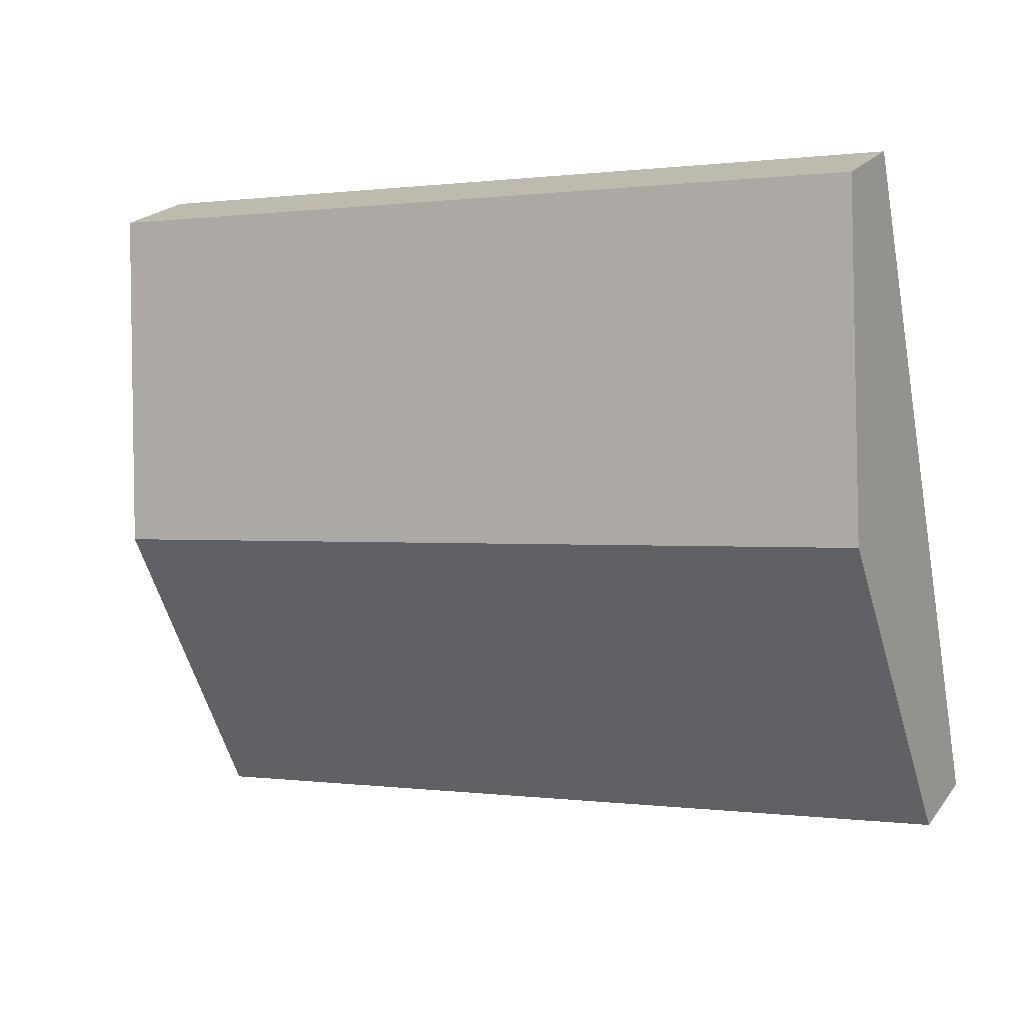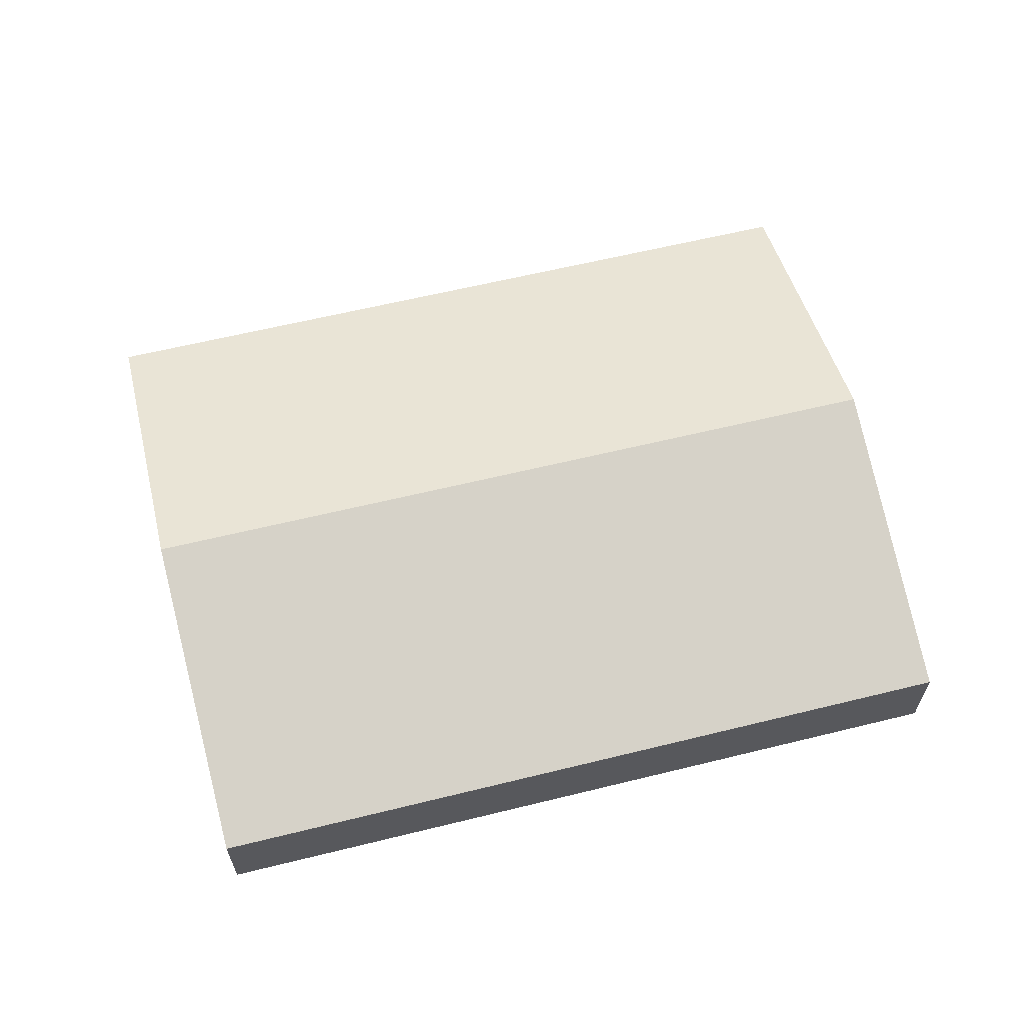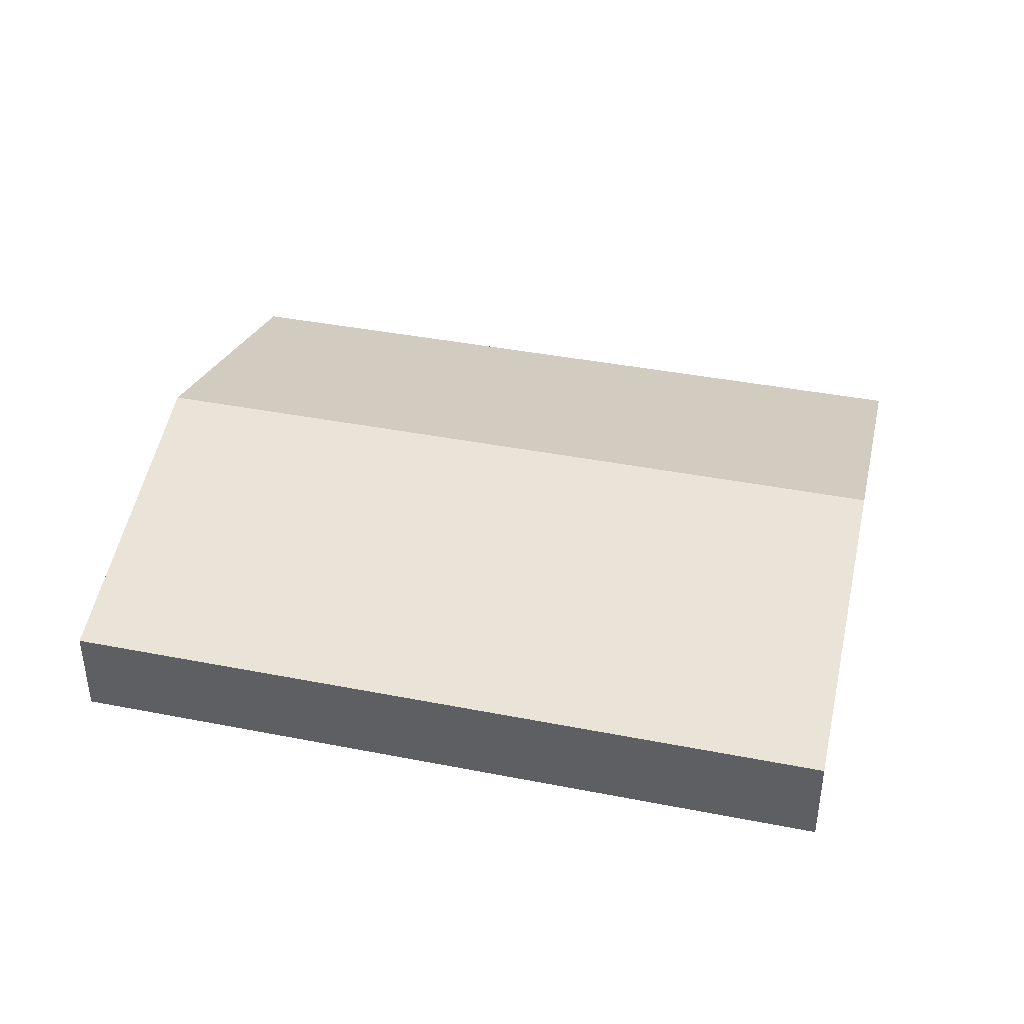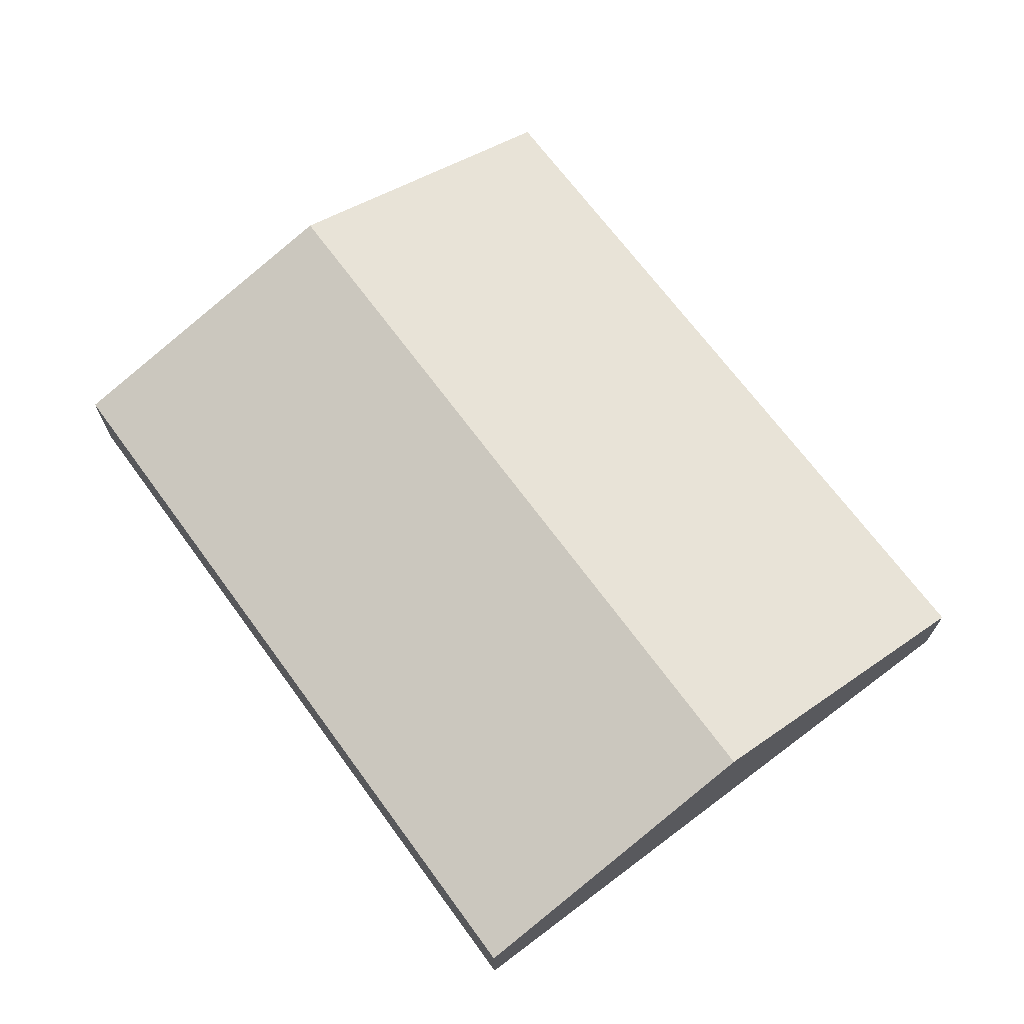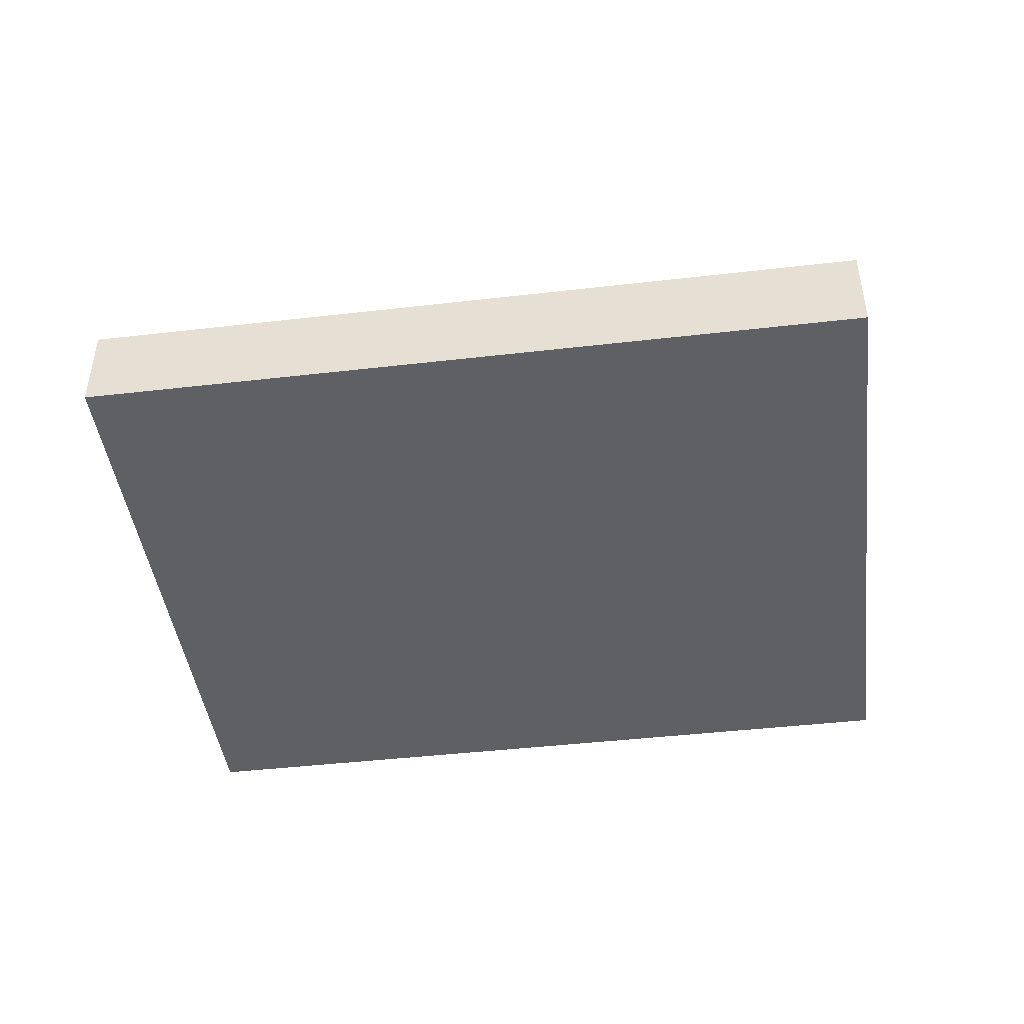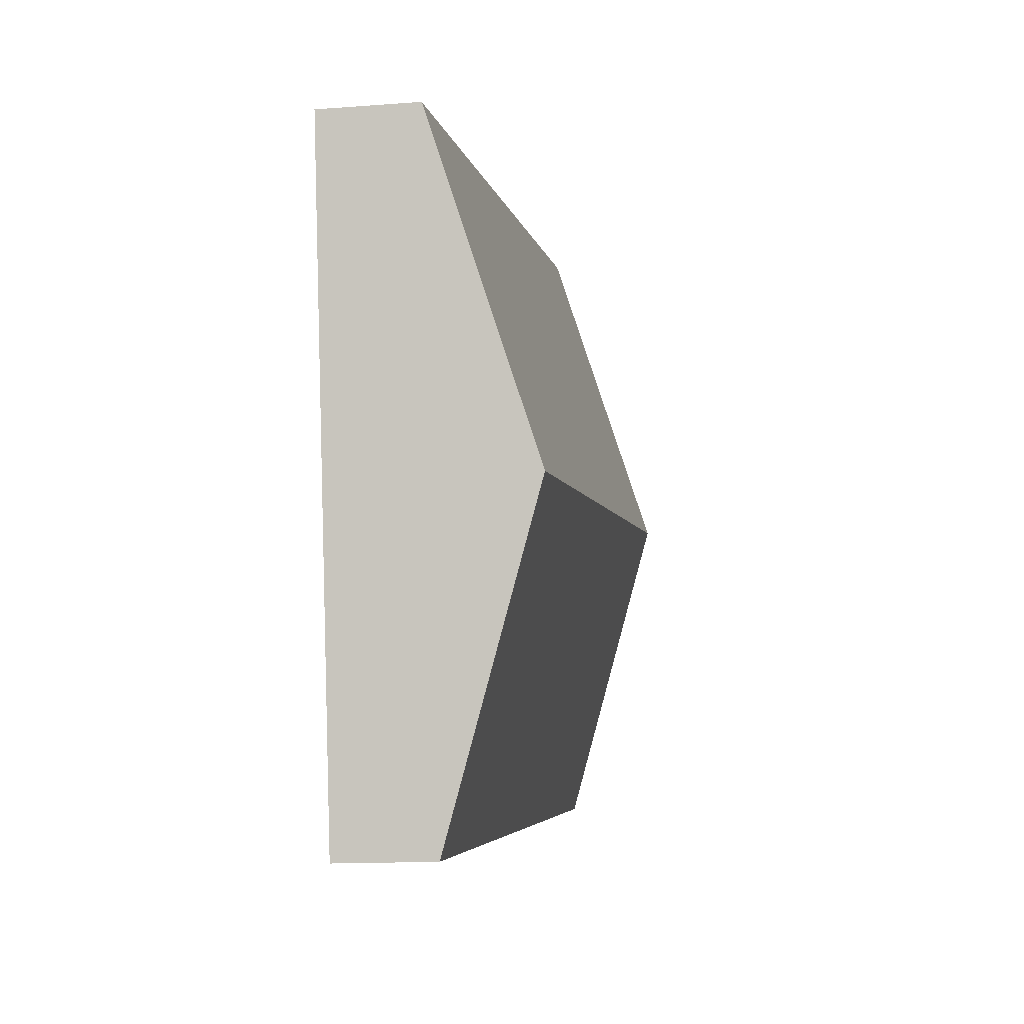
<metadata>
{"format":"obj","ext":"obj","renderer":"f3d","projection":"perspective","resolution":1024,"background":"white","views":[{"elev":21.3,"azim":-153.6,"up":"+Z"},{"elev":62.5,"azim":-4.3,"up":"+Y"},{"elev":40.0,"azim":-156.8,"up":"+Y"},{"elev":69.1,"azim":-116.7,"up":"+Y"},{"elev":-45.1,"azim":-162.8,"up":"+Y"},{"elev":-14.0,"azim":99.6,"up":"+Z"}]}
</metadata>
<code>
v  1.807 6.052 10.01
v  28.61 2.974 15.78
v  26.97 6.052 5.768
v  3.618 2.957 20.05
v  25.23 2.965 -4.257
v  26.3 4.804 1.71
v  25.32 2.965 -4.273
v  0 2.965 1.816e-16
v  25.32 2.616e-16 -4.273
v  0 0 0
v  25.23 2.607e-16 -4.257
v  1.807 -6.132e-16 10.01
v  3.618 -1.228e-15 20.05
v  28.61 -9.661e-16 15.78
v  26.97 -3.532e-16 5.768
v  26.3 -1.047e-16 1.71
g defaultobject
f 1 2 3
f 2 1 4
f 5 6 7
f 6 5 3
f 3 5 1
f 1 5 8
f 9 5 7
f 5 9 8
f 8 9 10
f 10 9 11
f 10 1 8
f 1 10 12
f 1 12 4
f 4 12 13
f 4 14 2
f 14 4 13
f 14 3 2
f 3 14 15
f 3 15 6
f 6 15 16
f 6 16 7
f 7 16 9
f 12 14 13
f 14 12 10
f 14 10 11
f 14 11 15
f 15 11 16
f 16 11 9

</code>
